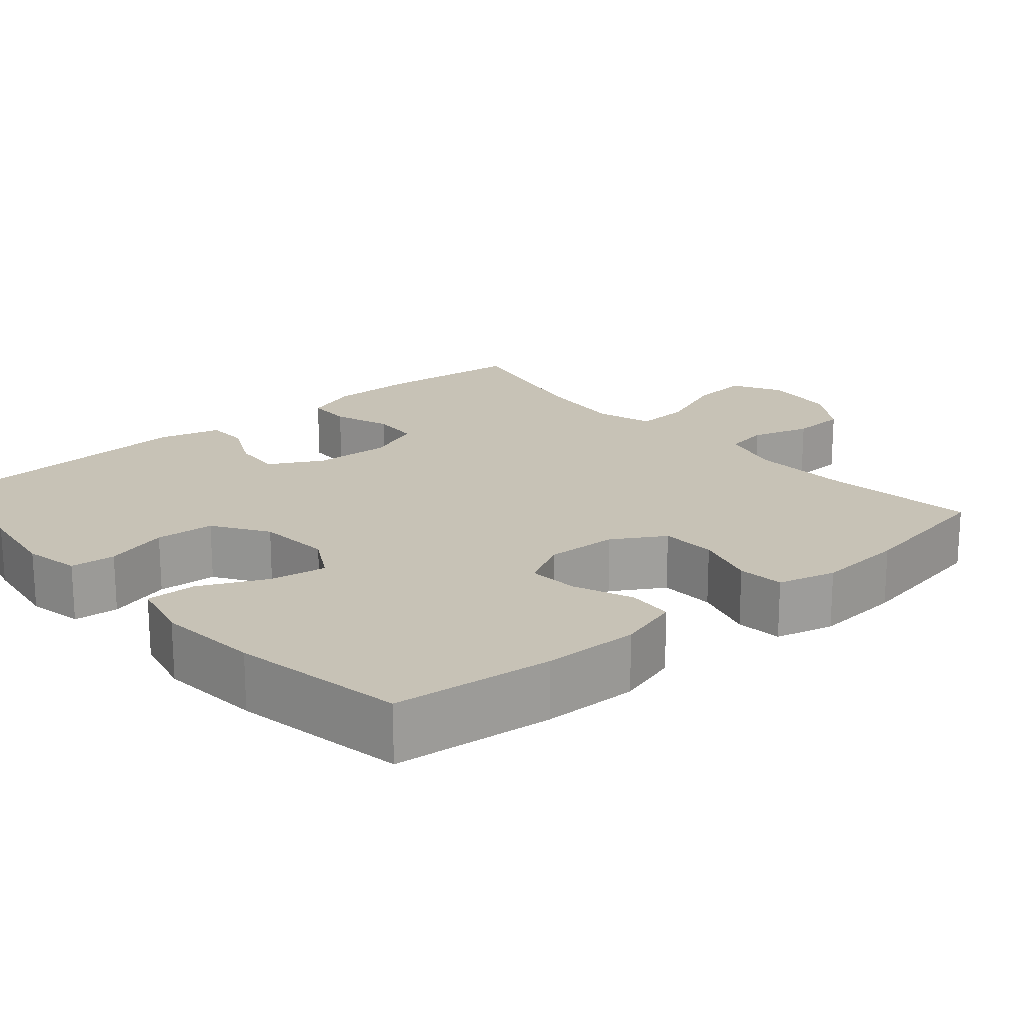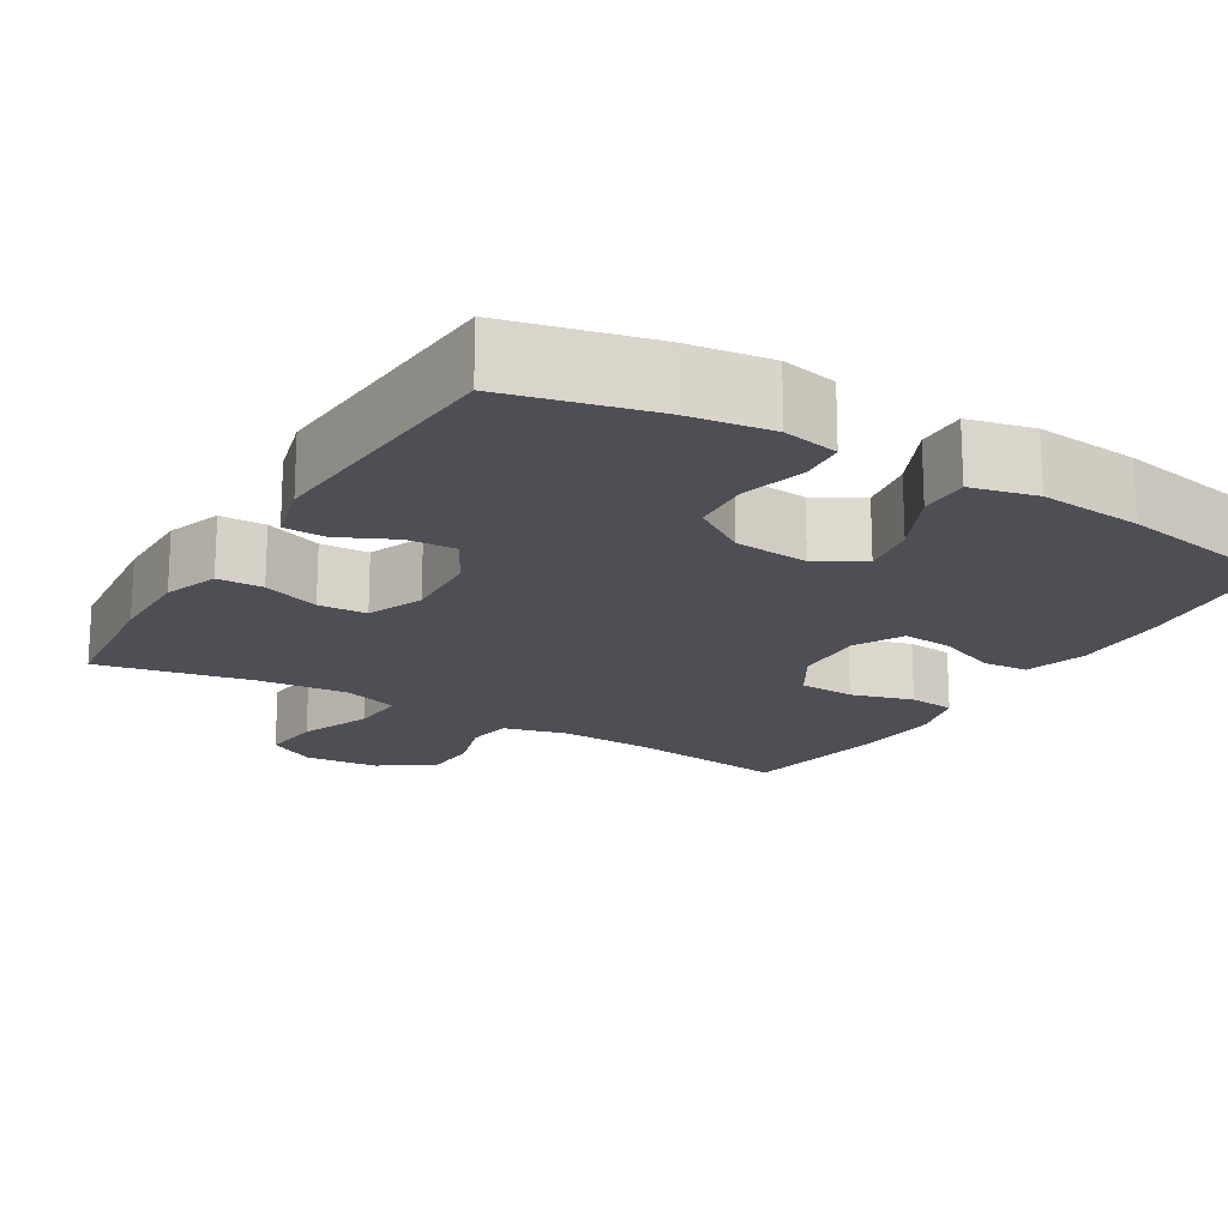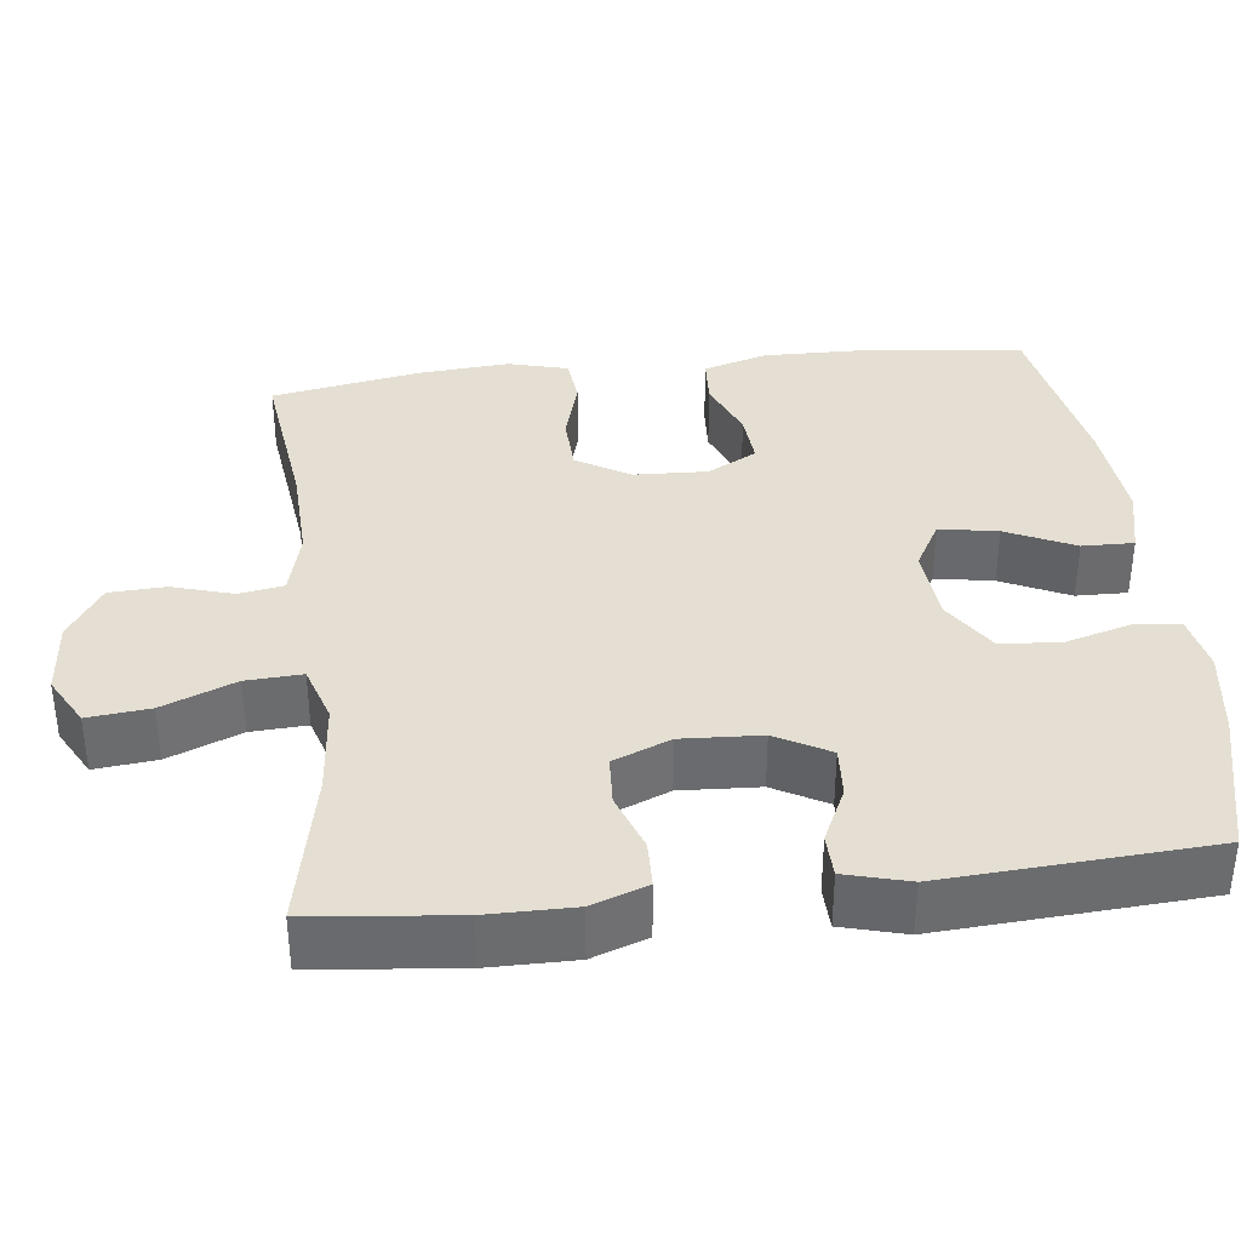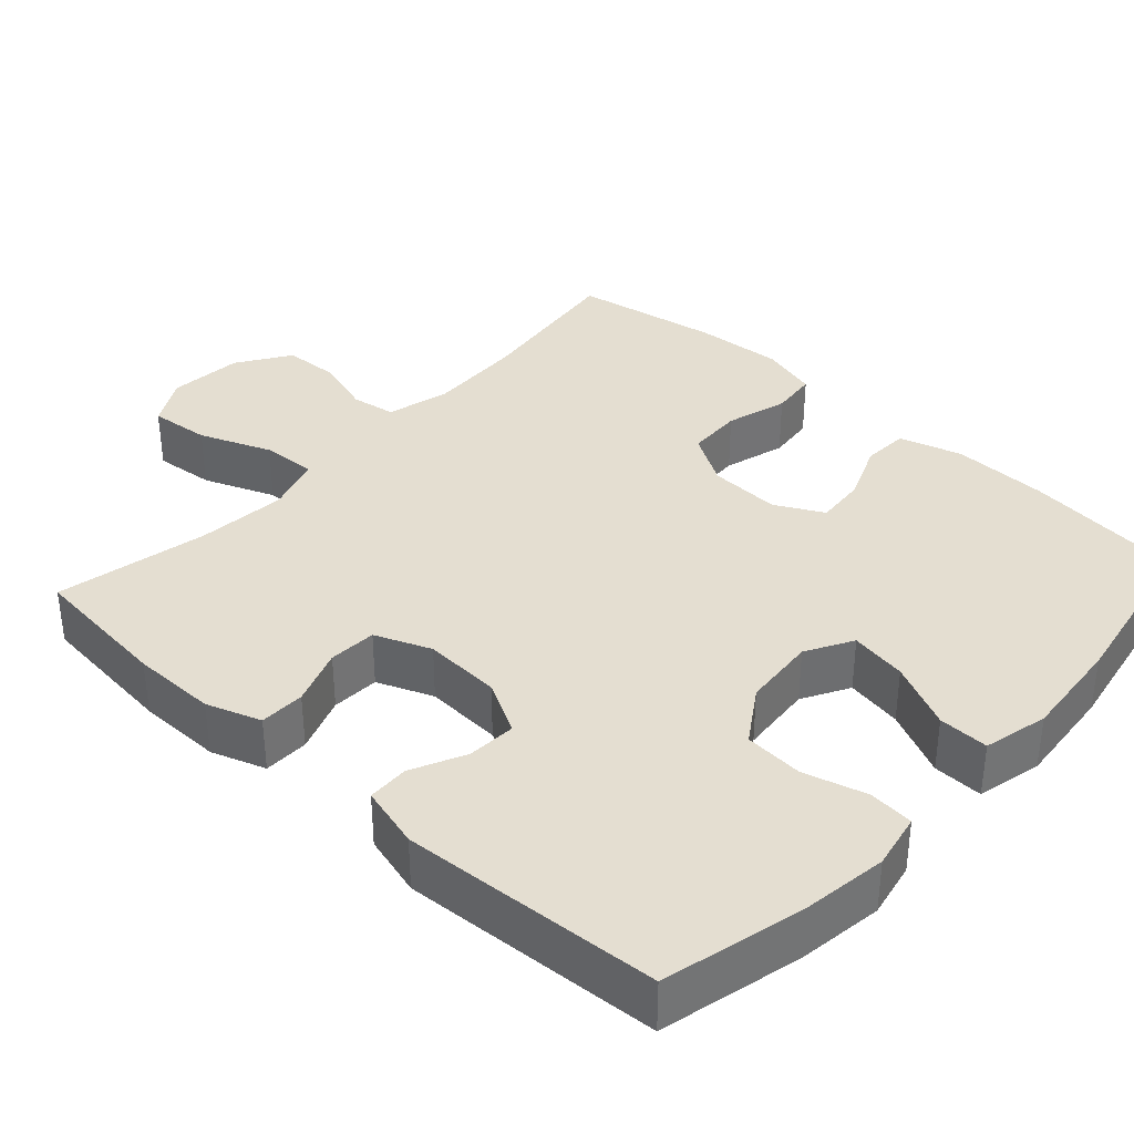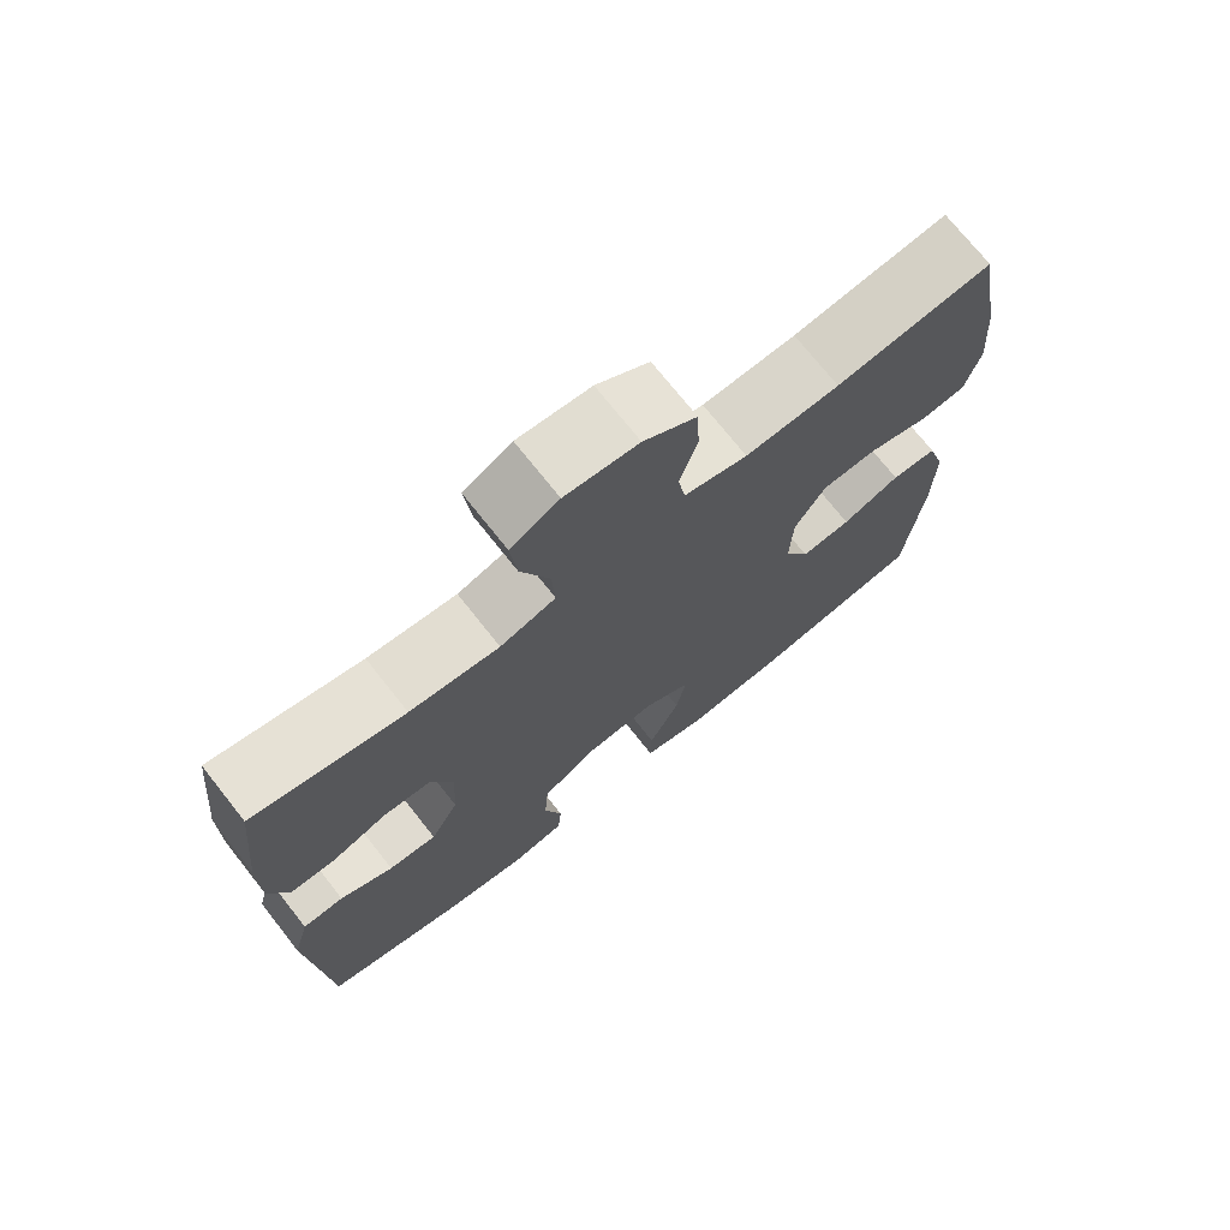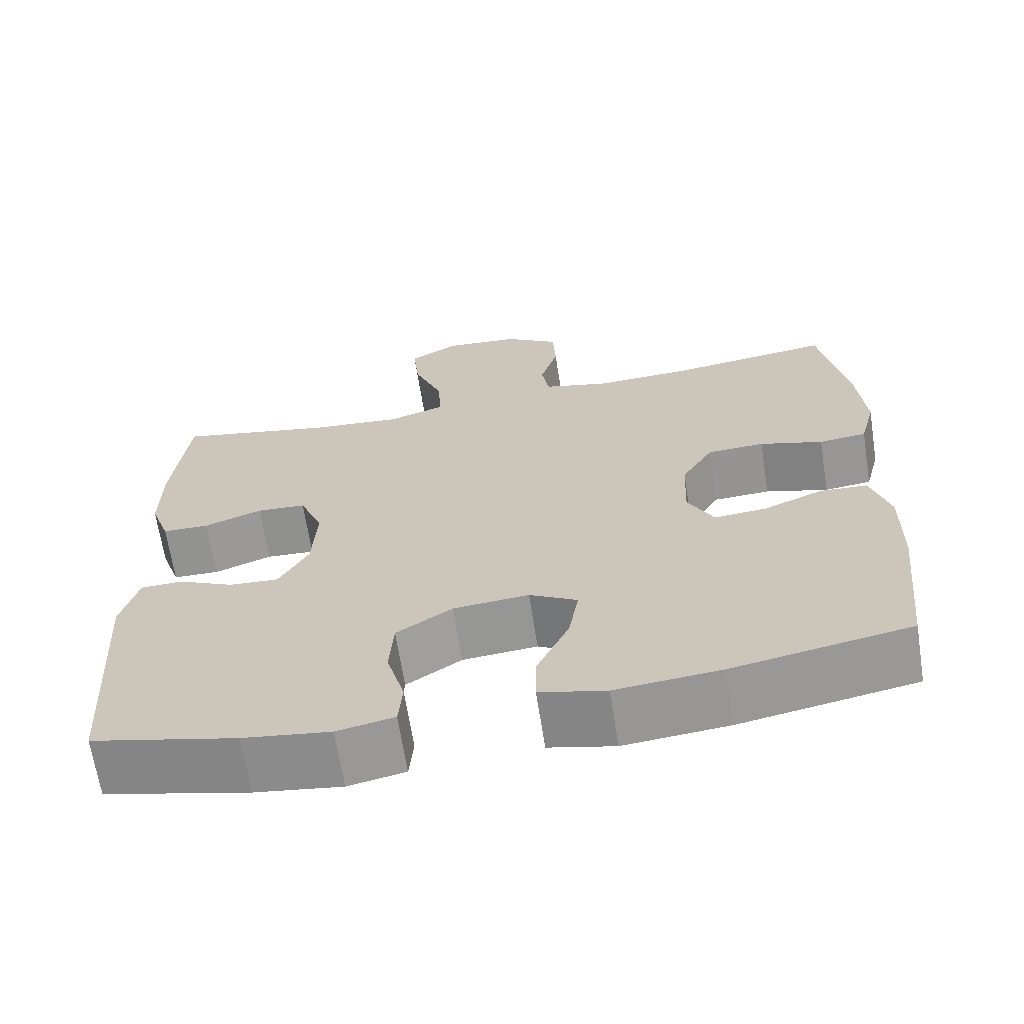
<metadata>
{"format":"obj","ext":"obj","renderer":"f3d","projection":"perspective","resolution":1024,"background":"white","views":[{"elev":19.2,"azim":-130.7,"up":"+Y"},{"elev":-18.3,"azim":149.0,"up":"+Y"},{"elev":36.9,"azim":83.4,"up":"+Y"},{"elev":36.4,"azim":132.5,"up":"+Y"},{"elev":72.7,"azim":141.7,"up":"+Z"},{"elev":-66.6,"azim":-171.1,"up":"+Z"}]}
</metadata>
<code>
o path1504_path1504.001
v 0.5283 0.0375 -0.1757
v 0.5057 0.0375 -0.09206
v 0.4497 0.0375 -0.09044
v 0.3771 0.0375 -0.1249
v 0.3115 0.0375 -0.1292
v 0.2727 0.0375 -0.0584
v 0.2672 0.0375 0.04602
v 0.2978 0.0375 0.1212
v 0.3624 0.0375 0.1248
v 0.4389 0.0375 0.09702
v 0.5 0.0375 0.09846
v 0.5259 0.0375 0.1715
v 0.5255 0.0375 0.2856
v 0.5056 0.0375 0.4771
v 0.3003 0.0375 0.4345
v 0.1791 0.0375 0.423
v 0.1036 0.0375 0.4471
v 0.1077 0.0375 0.5209
v 0.1463 0.0375 0.6172
v 0.1549 0.0375 0.6986
v 0.08969 0.0375 0.7348
v -0.009266 0.0375 0.726
v -0.08091 0.0375 0.6794
v -0.08457 0.0375 0.6055
v -0.0609 0.0375 0.5262
v -0.07088 0.0375 0.4667
v -0.1566 0.0375 0.4448
v -0.2844 0.0375 0.4499
v -0.4963 0.0375 0.4771
v -0.531 0.0375 0.2808
v -0.54 0.0375 0.1629
v -0.5194 0.0375 0.085
v -0.4572 0.0375 0.07837
v -0.3743 0.0375 0.1026
v -0.2997 0.0375 0.0994
v -0.2579 0.0375 0.02995
v -0.254 0.0375 -0.06651
v -0.2883 0.0375 -0.1312
v -0.3564 0.0375 -0.1257
v -0.4353 0.0375 -0.09312
v -0.4973 0.0375 -0.09679
v -0.5222 0.0375 -0.1805
v -0.5198 0.0375 -0.3092
v -0.4963 0.0375 -0.5246
v -0.2648 0.0375 -0.5674
v -0.1274 0.0375 -0.5801
v -0.04025 0.0375 -0.5595
v -0.0416 0.0375 -0.4919
v -0.08356 0.0375 -0.4024
v -0.09677 0.0375 -0.3258
v -0.03379 0.0375 -0.2905
v 0.0653 0.0375 -0.2989
v 0.1385 0.0375 -0.347
v 0.1439 0.0375 -0.4263
v 0.12 0.0375 -0.5113
v 0.1252 0.0375 -0.572
v 0.2002 0.0375 -0.5872
v 0.3146 0.0375 -0.5709
v 0.5056 0.0375 -0.5246
v 0.5283 -0.0375 -0.1757
v 0.5057 -0.0375 -0.09206
v 0.4497 -0.0375 -0.09044
v 0.3771 -0.0375 -0.1249
v 0.3115 -0.0375 -0.1292
v 0.2727 -0.0375 -0.0584
v 0.2672 -0.0375 0.04602
v 0.2978 -0.0375 0.1212
v 0.3624 -0.0375 0.1248
v 0.4389 -0.0375 0.09702
v 0.5 -0.0375 0.09846
v 0.5259 -0.0375 0.1715
v 0.5255 -0.0375 0.2856
v 0.5056 -0.0375 0.4771
v 0.3003 -0.0375 0.4345
v 0.1791 -0.0375 0.423
v 0.1036 -0.0375 0.4471
v 0.1077 -0.0375 0.5209
v 0.1463 -0.0375 0.6172
v 0.1549 -0.0375 0.6986
v 0.08969 -0.0375 0.7348
v -0.009266 -0.0375 0.726
v -0.08091 -0.0375 0.6794
v -0.08457 -0.0375 0.6055
v -0.0609 -0.0375 0.5262
v -0.07088 -0.0375 0.4667
v -0.1566 -0.0375 0.4448
v -0.2844 -0.0375 0.4499
v -0.4963 -0.0375 0.4771
v -0.531 -0.0375 0.2808
v -0.54 -0.0375 0.1629
v -0.5194 -0.0375 0.085
v -0.4572 -0.0375 0.07837
v -0.3743 -0.0375 0.1026
v -0.2997 -0.0375 0.0994
v -0.2579 -0.0375 0.02995
v -0.254 -0.0375 -0.06651
v -0.2883 -0.0375 -0.1312
v -0.3564 -0.0375 -0.1257
v -0.4353 -0.0375 -0.09312
v -0.4973 -0.0375 -0.09679
v -0.5222 -0.0375 -0.1805
v -0.5198 -0.0375 -0.3092
v -0.4963 -0.0375 -0.5246
v -0.2648 -0.0375 -0.5674
v -0.1274 -0.0375 -0.5801
v -0.04025 -0.0375 -0.5595
v -0.0416 -0.0375 -0.4919
v -0.08356 -0.0375 -0.4024
v -0.09677 -0.0375 -0.3258
v -0.03379 -0.0375 -0.2905
v 0.0653 -0.0375 -0.2989
v 0.1385 -0.0375 -0.347
v 0.1439 -0.0375 -0.4263
v 0.12 -0.0375 -0.5113
v 0.1252 -0.0375 -0.572
v 0.2002 -0.0375 -0.5872
v 0.3146 -0.0375 -0.5709
v 0.5056 -0.0375 -0.5246
v 0.1549 0.0375 0.6986
v 0.1549 0.0375 0.6986
v 0.08969 0.0375 0.7348
v -0.009266 0.0375 0.726
v -0.08091 0.0375 0.6794
v 0.1463 0.0375 0.6172
v -0.08457 0.0375 0.6055
v 0.1077 0.0375 0.5209
v -0.0609 0.0375 0.5262
v -0.07088 0.0375 0.4667
v -0.07088 0.0375 0.4667
v 0.1036 0.0375 0.4471
v 0.1036 0.0375 0.4471
v -0.1566 0.0375 0.4448
v -0.2844 0.0375 0.4499
v -0.4963 0.0375 0.4771
v -0.4963 0.0375 0.4771
v 0.5056 0.0375 0.4771
v 0.5056 0.0375 0.4771
v 0.3003 0.0375 0.4345
v 0.1791 0.0375 0.423
v 0.5255 0.0375 0.2856
v -0.531 0.0375 0.2808
v 0.5259 0.0375 0.1715
v -0.54 0.0375 0.1629
v 0.5 0.0375 0.09846
v 0.5 0.0375 0.09846
v -0.5194 0.0375 0.085
v -0.5194 0.0375 0.085
v 0.4389 0.0375 0.09702
v 0.3624 0.0375 0.1248
v 0.2978 0.0375 0.1212
v 0.2978 0.0375 0.1212
v 0.2672 0.0375 0.04602
v -0.3743 0.0375 0.1026
v -0.2997 0.0375 0.0994
v -0.4572 0.0375 0.07837
v -0.2579 0.0375 0.02995
v 0.2727 0.0375 -0.0584
v -0.254 0.0375 -0.06651
v 0.3115 0.0375 -0.1292
v 0.3115 0.0375 -0.1292
v -0.2883 0.0375 -0.1312
v -0.2883 0.0375 -0.1312
v 0.5057 0.0375 -0.09206
v 0.5057 0.0375 -0.09206
v 0.4497 0.0375 -0.09044
v 0.3771 0.0375 -0.1249
v 0.5283 0.0375 -0.1757
v -0.3564 0.0375 -0.1257
v -0.4353 0.0375 -0.09312
v -0.4973 0.0375 -0.09679
v -0.4973 0.0375 -0.09679
v -0.5222 0.0375 -0.1805
v -0.5198 0.0375 -0.3092
v -0.03379 0.0375 -0.2905
v 0.0653 0.0375 -0.2989
v -0.09677 0.0375 -0.3258
v -0.09677 0.0375 -0.3258
v 0.1385 0.0375 -0.347
v -0.08356 0.0375 -0.4024
v 0.1439 0.0375 -0.4263
v -0.0416 0.0375 -0.4919
v 0.12 0.0375 -0.5113
v -0.04025 0.0375 -0.5595
v -0.04025 0.0375 -0.5595
v 0.5056 0.0375 -0.5246
v 0.5056 0.0375 -0.5246
v -0.4963 0.0375 -0.5246
v -0.4963 0.0375 -0.5246
v 0.1252 0.0375 -0.572
v 0.1252 0.0375 -0.572
v -0.2648 0.0375 -0.5674
v 0.3146 0.0375 -0.5709
v -0.1274 0.0375 -0.5801
v 0.2002 0.0375 -0.5872
v 0.1549 -0.0375 0.6986
v 0.1549 -0.0375 0.6986
v 0.08969 -0.0375 0.7348
v -0.009266 -0.0375 0.726
v -0.08091 -0.0375 0.6794
v 0.1463 -0.0375 0.6172
v -0.08457 -0.0375 0.6055
v 0.1077 -0.0375 0.5209
v -0.0609 -0.0375 0.5262
v -0.07088 -0.0375 0.4667
v -0.07088 -0.0375 0.4667
v 0.1036 -0.0375 0.4471
v 0.1036 -0.0375 0.4471
v -0.1566 -0.0375 0.4448
v -0.2844 -0.0375 0.4499
v -0.4963 -0.0375 0.4771
v -0.4963 -0.0375 0.4771
v 0.5056 -0.0375 0.4771
v 0.5056 -0.0375 0.4771
v 0.3003 -0.0375 0.4345
v 0.1791 -0.0375 0.423
v 0.5255 -0.0375 0.2856
v -0.531 -0.0375 0.2808
v 0.5259 -0.0375 0.1715
v -0.54 -0.0375 0.1629
v 0.5 -0.0375 0.09846
v 0.5 -0.0375 0.09846
v -0.5194 -0.0375 0.085
v -0.5194 -0.0375 0.085
v 0.4389 -0.0375 0.09702
v 0.3624 -0.0375 0.1248
v 0.2978 -0.0375 0.1212
v 0.2978 -0.0375 0.1212
v 0.2672 -0.0375 0.04602
v -0.3743 -0.0375 0.1026
v -0.2997 -0.0375 0.0994
v -0.4572 -0.0375 0.07837
v -0.2579 -0.0375 0.02995
v 0.2727 -0.0375 -0.0584
v -0.254 -0.0375 -0.06651
v 0.3115 -0.0375 -0.1292
v 0.3115 -0.0375 -0.1292
v -0.2883 -0.0375 -0.1312
v -0.2883 -0.0375 -0.1312
v 0.5057 -0.0375 -0.09206
v 0.5057 -0.0375 -0.09206
v 0.4497 -0.0375 -0.09044
v 0.3771 -0.0375 -0.1249
v 0.5283 -0.0375 -0.1757
v -0.3564 -0.0375 -0.1257
v -0.4353 -0.0375 -0.09312
v -0.4973 -0.0375 -0.09679
v -0.4973 -0.0375 -0.09679
v -0.5222 -0.0375 -0.1805
v -0.5198 -0.0375 -0.3092
v -0.03379 -0.0375 -0.2905
v 0.0653 -0.0375 -0.2989
v -0.09677 -0.0375 -0.3258
v -0.09677 -0.0375 -0.3258
v 0.1385 -0.0375 -0.347
v -0.08356 -0.0375 -0.4024
v 0.1439 -0.0375 -0.4263
v -0.0416 -0.0375 -0.4919
v 0.12 -0.0375 -0.5113
v -0.04025 -0.0375 -0.5595
v -0.04025 -0.0375 -0.5595
v 0.5056 -0.0375 -0.5246
v 0.5056 -0.0375 -0.5246
v -0.4963 -0.0375 -0.5246
v -0.4963 -0.0375 -0.5246
v 0.1252 -0.0375 -0.572
v 0.1252 -0.0375 -0.572
v -0.2648 -0.0375 -0.5674
v 0.3146 -0.0375 -0.5709
v -0.1274 -0.0375 -0.5801
v 0.2002 -0.0375 -0.5872
f 232 228 206
f 233 228 234
f 234 250 233
f 244 249 237
f 268 256 270
f 201 198 199
f 269 255 267
f 215 226 214
f 249 252 237
f 258 270 256
f 242 243 241
f 218 224 220
f 261 254 268
f 256 268 254
f 251 233 250
f 267 252 249
f 255 269 257
f 204 206 203
f 208 232 204
f 228 226 206
f 230 209 229
f 217 209 210
f 219 229 217
f 217 229 209
f 209 230 208
f 265 270 258
f 234 228 232
f 230 232 208
f 251 235 233
f 239 241 243
f 248 249 244
f 216 225 218
f 252 267 255
f 203 202 201
f 243 242 261
f 229 219 231
f 214 225 216
f 225 224 218
f 245 248 244
f 202 200 201
f 263 267 249
f 250 237 252
f 246 248 245
f 198 200 197
f 201 200 198
f 237 250 234
f 214 216 212
f 226 225 214
f 254 235 251
f 231 219 222
f 254 261 242
f 206 226 215
f 232 206 204
f 257 269 259
f 203 206 202
f 254 242 235
f 197 200 195
f 120 21 80 196
f 21 22 81 80
f 22 23 82 81
f 19 20 79 78
f 23 24 83 82
f 18 19 78 77
f 24 25 84 83
f 25 129 205 84
f 131 18 77 207
f 26 27 86 85
f 28 135 211 87
f 137 15 74 213
f 27 28 87 86
f 16 17 76 75
f 15 16 75 74
f 13 14 73 72
f 29 30 89 88
f 12 13 72 71
f 30 31 90 89
f 145 12 71 221
f 31 147 223 90
f 10 11 70 69
f 9 10 69 68
f 151 9 68 227
f 7 8 67 66
f 34 35 94 93
f 33 34 93 92
f 32 33 92 91
f 35 36 95 94
f 6 7 66 65
f 36 37 96 95
f 160 6 65 236
f 37 162 238 96
f 164 3 62 240
f 3 4 63 62
f 1 2 61 60
f 39 40 99 98
f 40 171 247 99
f 41 42 101 100
f 4 5 64 63
f 38 39 98 97
f 42 43 102 101
f 51 52 111 110
f 177 51 110 253
f 52 53 112 111
f 49 50 109 108
f 53 54 113 112
f 48 49 108 107
f 54 55 114 113
f 184 48 107 260
f 186 1 60 262
f 43 188 264 102
f 55 190 266 114
f 44 45 104 103
f 58 59 118 117
f 46 47 106 105
f 45 46 105 104
f 57 58 117 116
f 56 57 116 115
f 156 130 152
f 157 158 152
f 158 157 174
f 168 161 173
f 192 194 180
f 125 123 122
f 193 191 179
f 139 138 150
f 173 161 176
f 182 180 194
f 166 165 167
f 142 144 148
f 185 192 178
f 180 178 192
f 175 174 157
f 191 173 176
f 179 181 193
f 128 127 130
f 132 128 156
f 152 130 150
f 154 153 133
f 141 134 133
f 143 141 153
f 141 133 153
f 133 132 154
f 189 182 194
f 158 156 152
f 154 132 156
f 175 157 159
f 163 167 165
f 172 168 173
f 140 142 149
f 176 179 191
f 127 125 126
f 167 185 166
f 153 155 143
f 138 140 149
f 149 142 148
f 169 168 172
f 126 125 124
f 187 173 191
f 174 176 161
f 170 169 172
f 122 121 124
f 125 122 124
f 161 158 174
f 138 136 140
f 150 138 149
f 178 175 159
f 155 146 143
f 178 166 185
f 130 139 150
f 156 128 130
f 181 183 193
f 127 126 130
f 178 159 166
f 121 119 124

</code>
